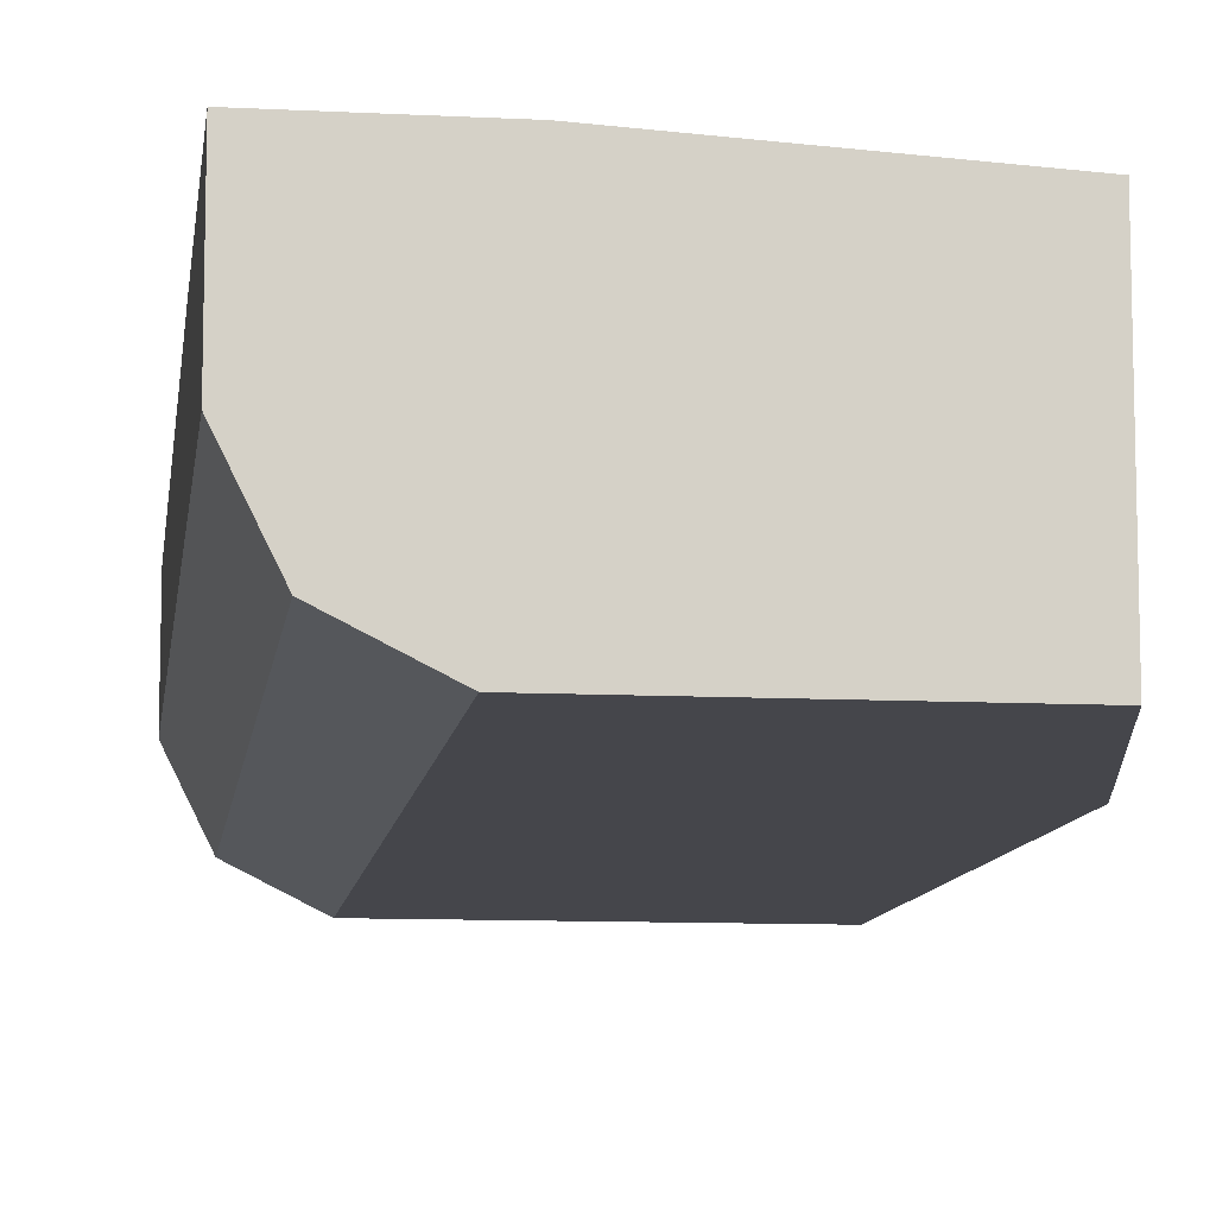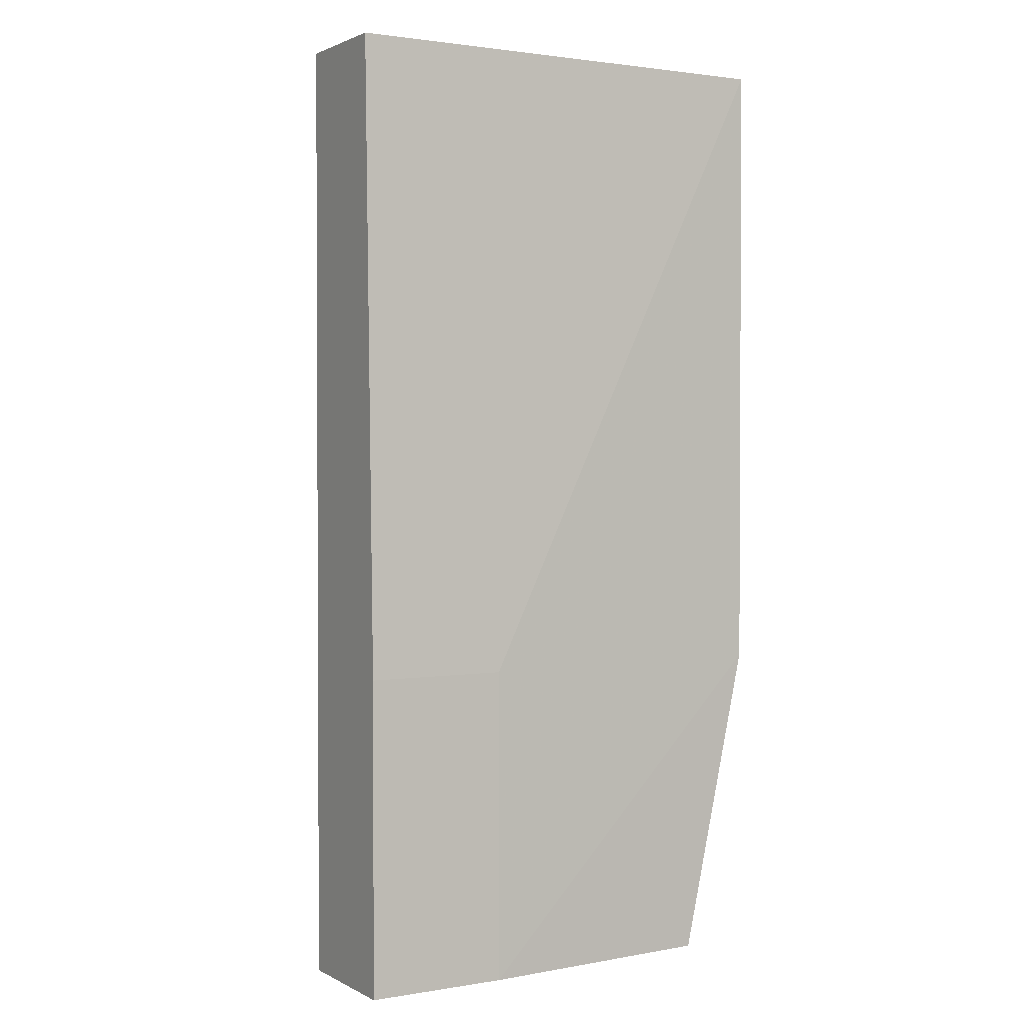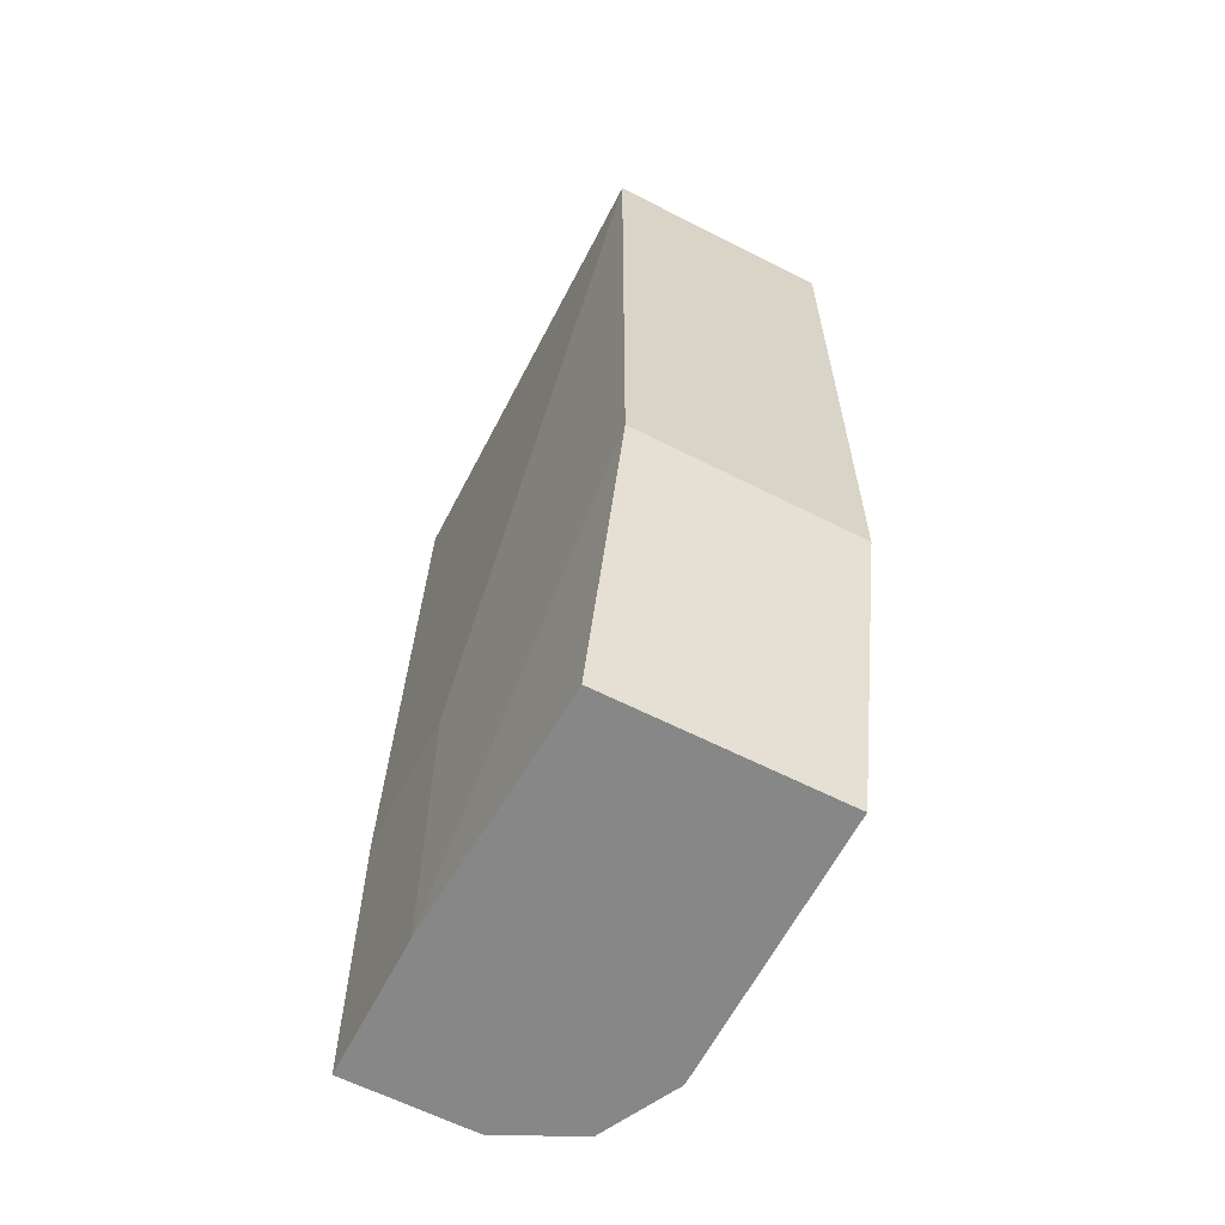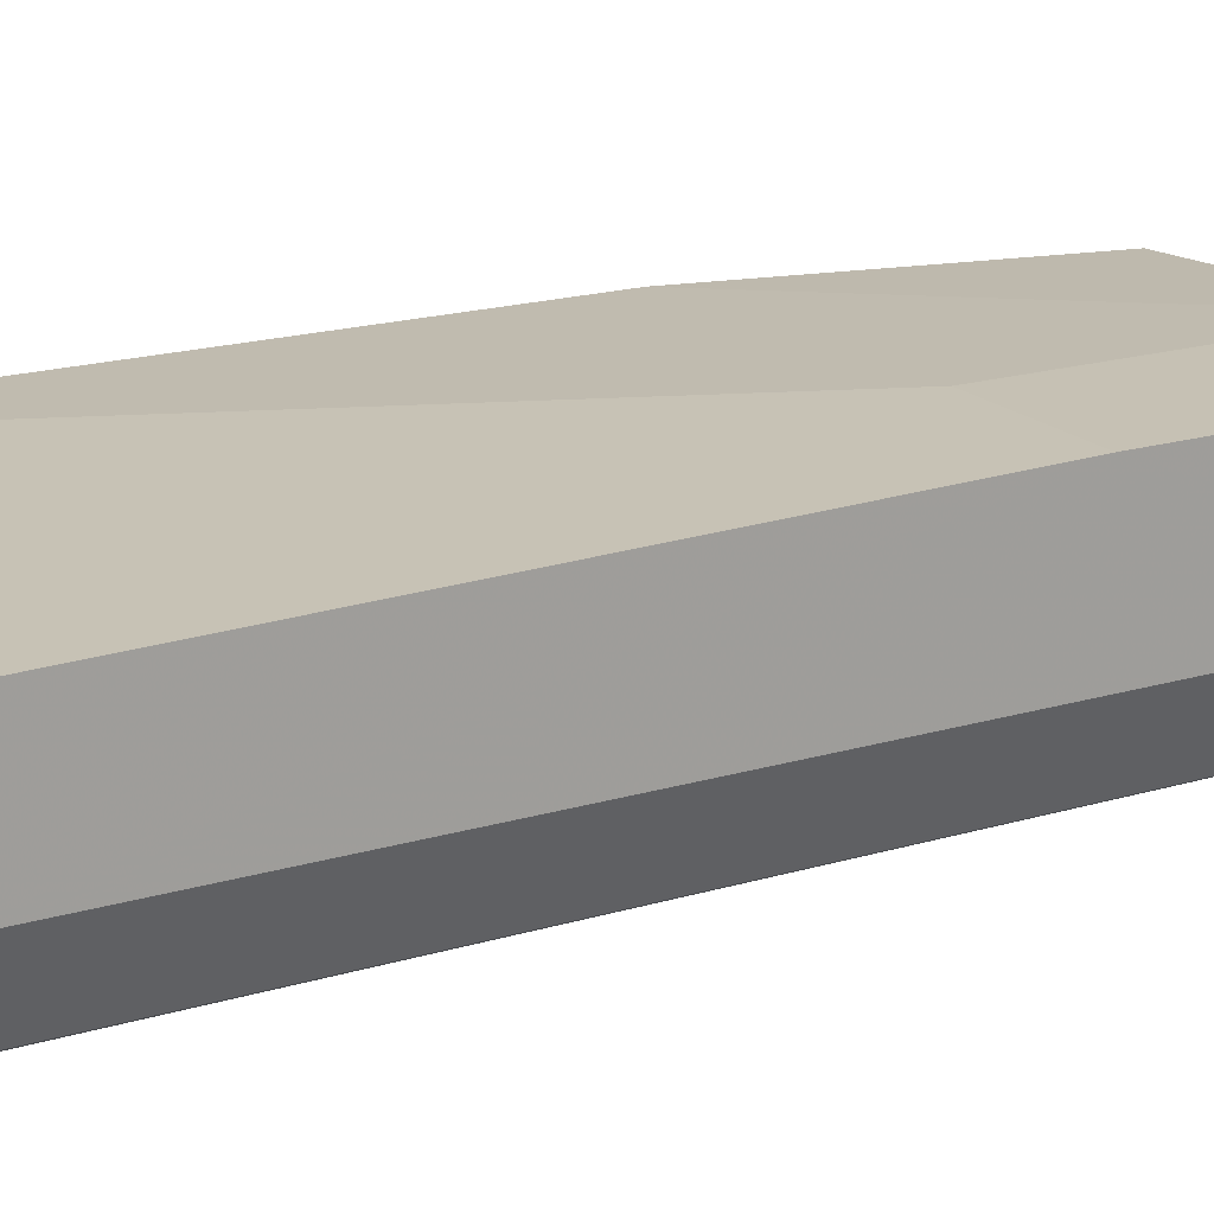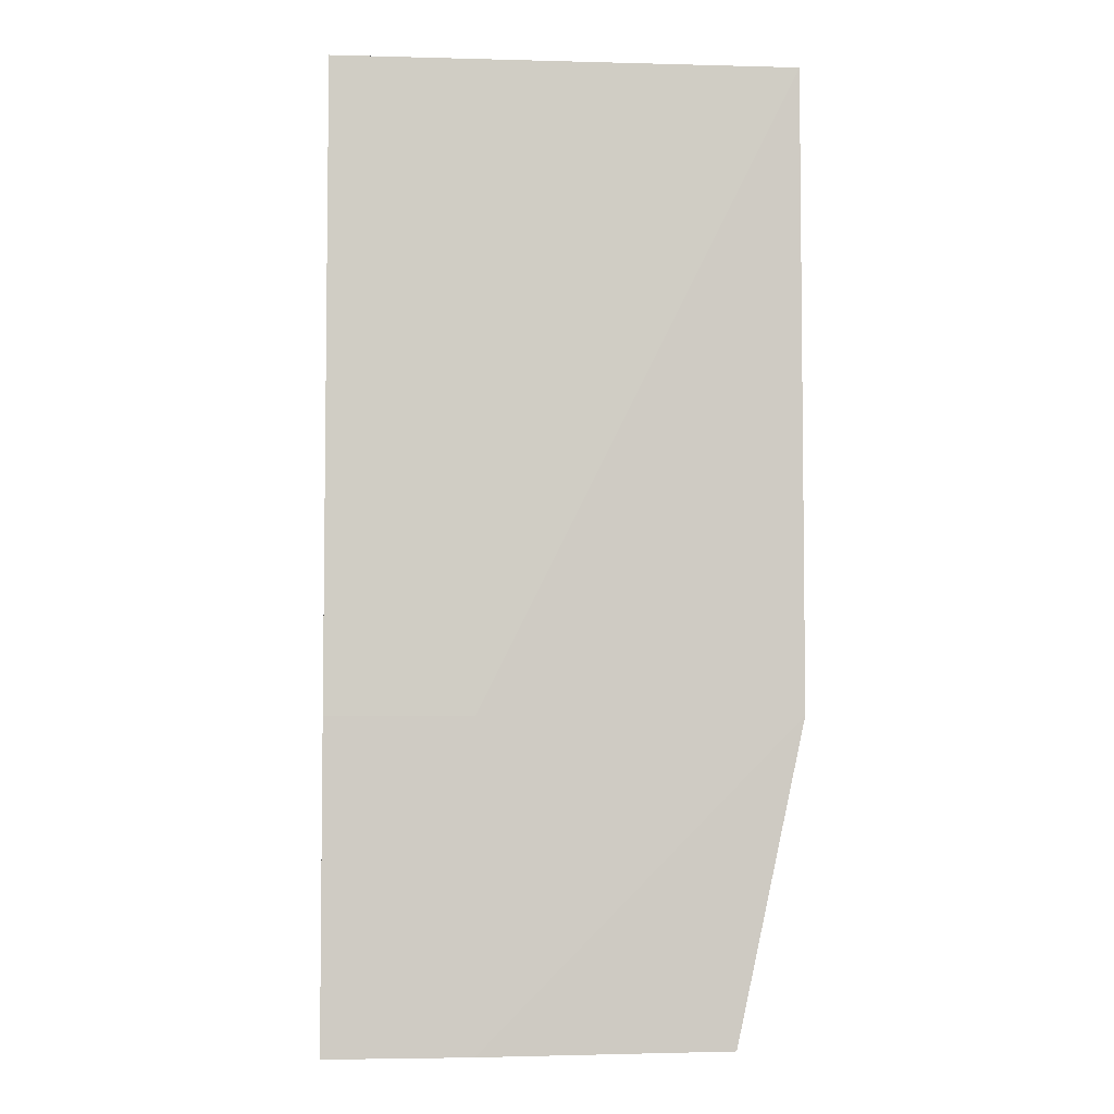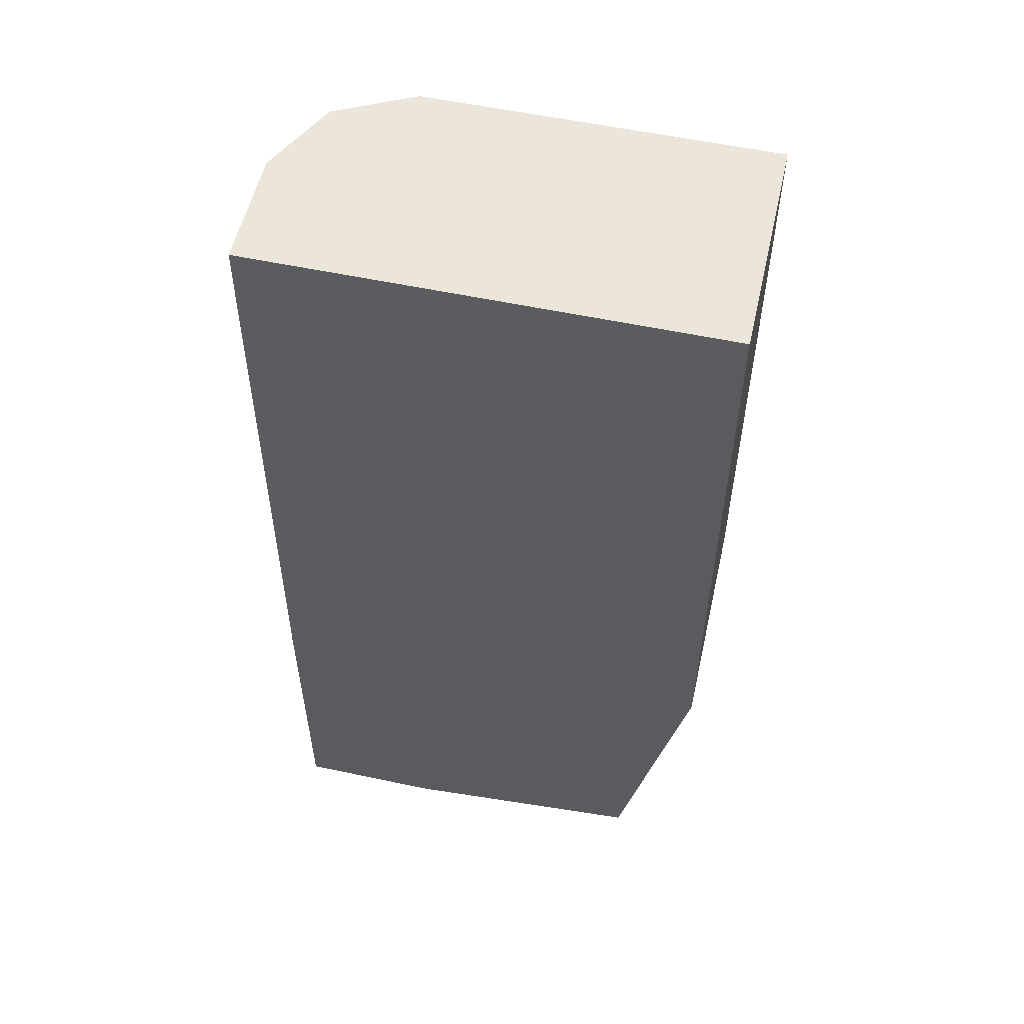
<metadata>
{"format":"obj","ext":"obj","renderer":"f3d","projection":"perspective","resolution":1024,"background":"white","views":[{"elev":-10.1,"azim":-7.5,"up":"+Z"},{"elev":1.7,"azim":-30.5,"up":"+Y"},{"elev":-62.4,"azim":62.7,"up":"+Y"},{"elev":18.6,"azim":-119.9,"up":"+Z"},{"elev":-4.4,"azim":-4.9,"up":"+Y"},{"elev":55.5,"azim":12.7,"up":"+Y"}]}
</metadata>
<code>
v -0.3306 0.1409 -0.3622
v -0.3306 -0.1943 -0.3622
v -0.5131 0.1409 -0.3622
v -0.5131 -0.3615 -0.3622
v -0.3669 -0.3615 -0.3622
v -0.3669 -0.3615 -0.2415
v -0.5735 -0.3615 -0.2339
v -0.4981 -0.3615 -0.2339
v -0.4981 -0.1943 -0.2339
v -0.3306 0.1409 -0.2415
v -0.3306 -0.1943 -0.2415
v -0.5735 0.1409 -0.2415
v -0.5735 -0.1943 -0.2339
v -0.5735 -0.3615 -0.3018
v -0.5735 0.1409 -0.3018
v -0.5567 0.1409 -0.3354
v -0.5534 0.1409 -0.3421
v -0.5534 -0.1943 -0.3421
v -0.5533 -0.3615 -0.3421
f 17 16 3
f 16 12 3
f 15 16 14
f 15 12 16
f 17 18 14
f 15 13 12
f 17 3 18
f 19 4 14
f 19 18 4
f 19 14 18
f 14 4 7
f 5 7 4
f 3 12 1
f 15 14 13
f 18 3 4
f 13 14 7
f 17 14 16
f 13 9 12
f 2 4 3
f 2 5 4
f 6 5 2
f 13 7 9
f 8 7 6
f 8 9 7
f 8 10 9
f 6 7 5
f 2 3 1
f 11 2 10
f 11 6 2
f 11 8 6
f 2 1 10
f 10 1 12
f 9 10 12
f 11 10 8

</code>
